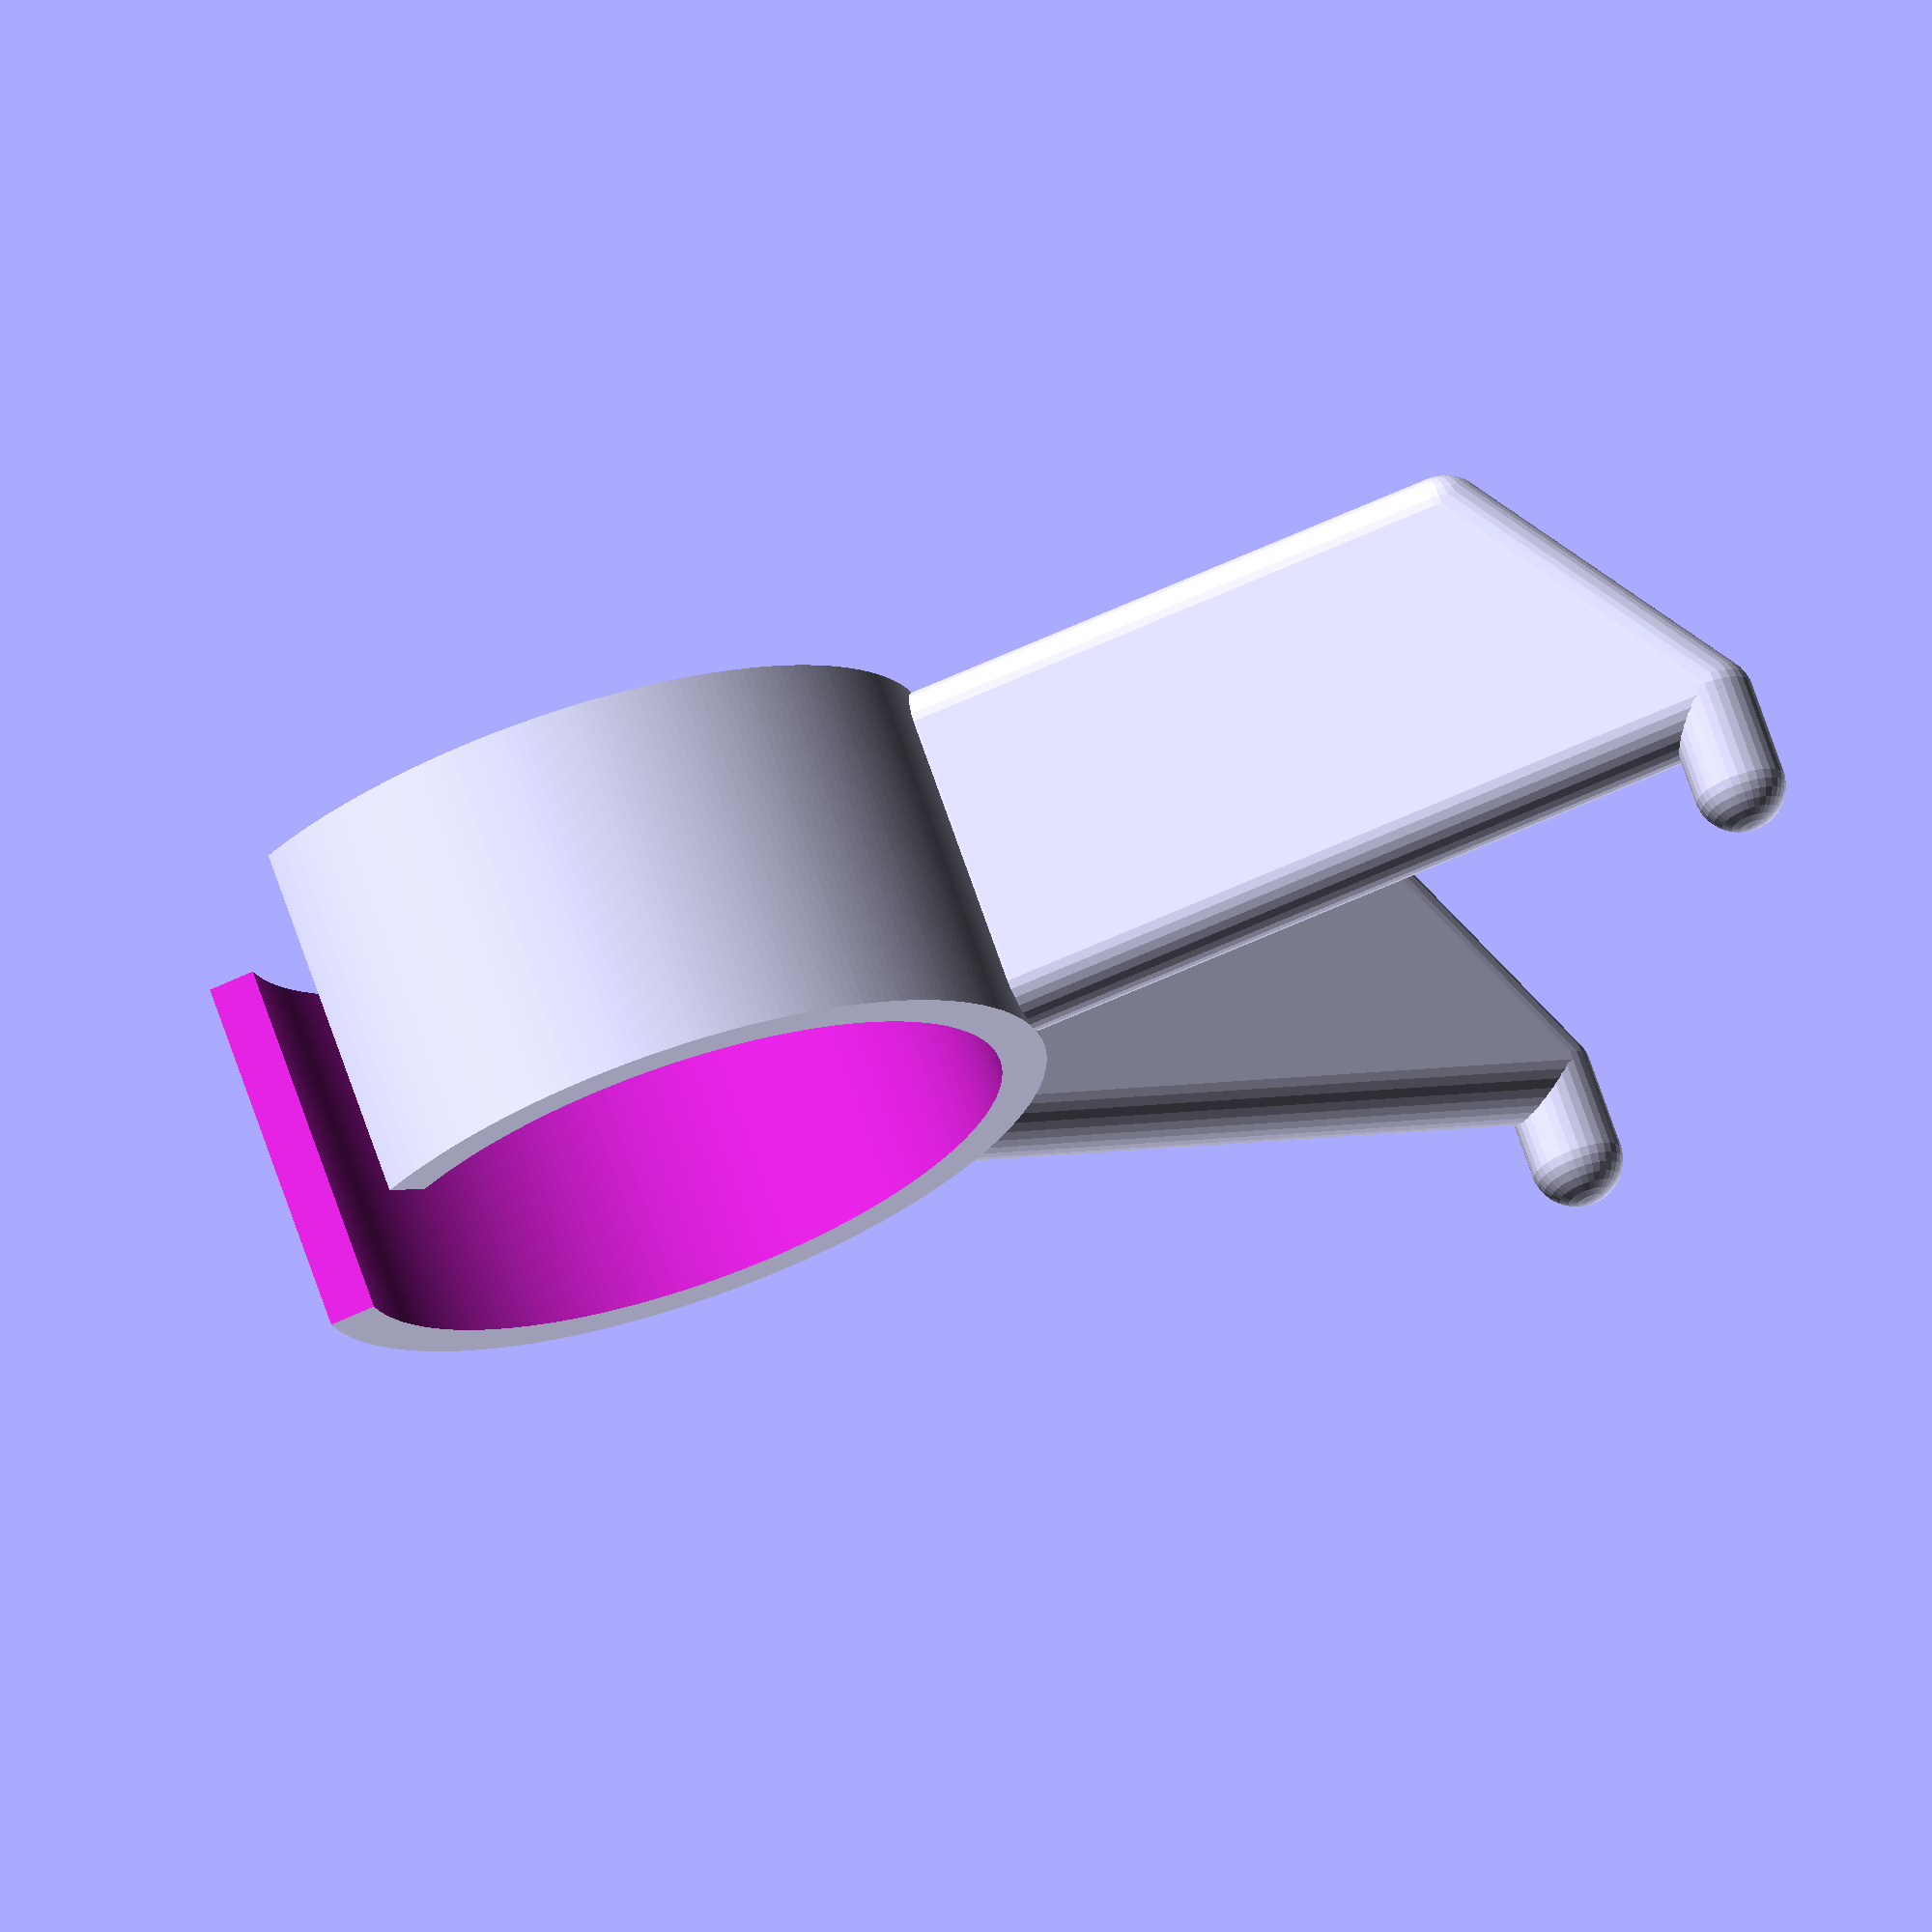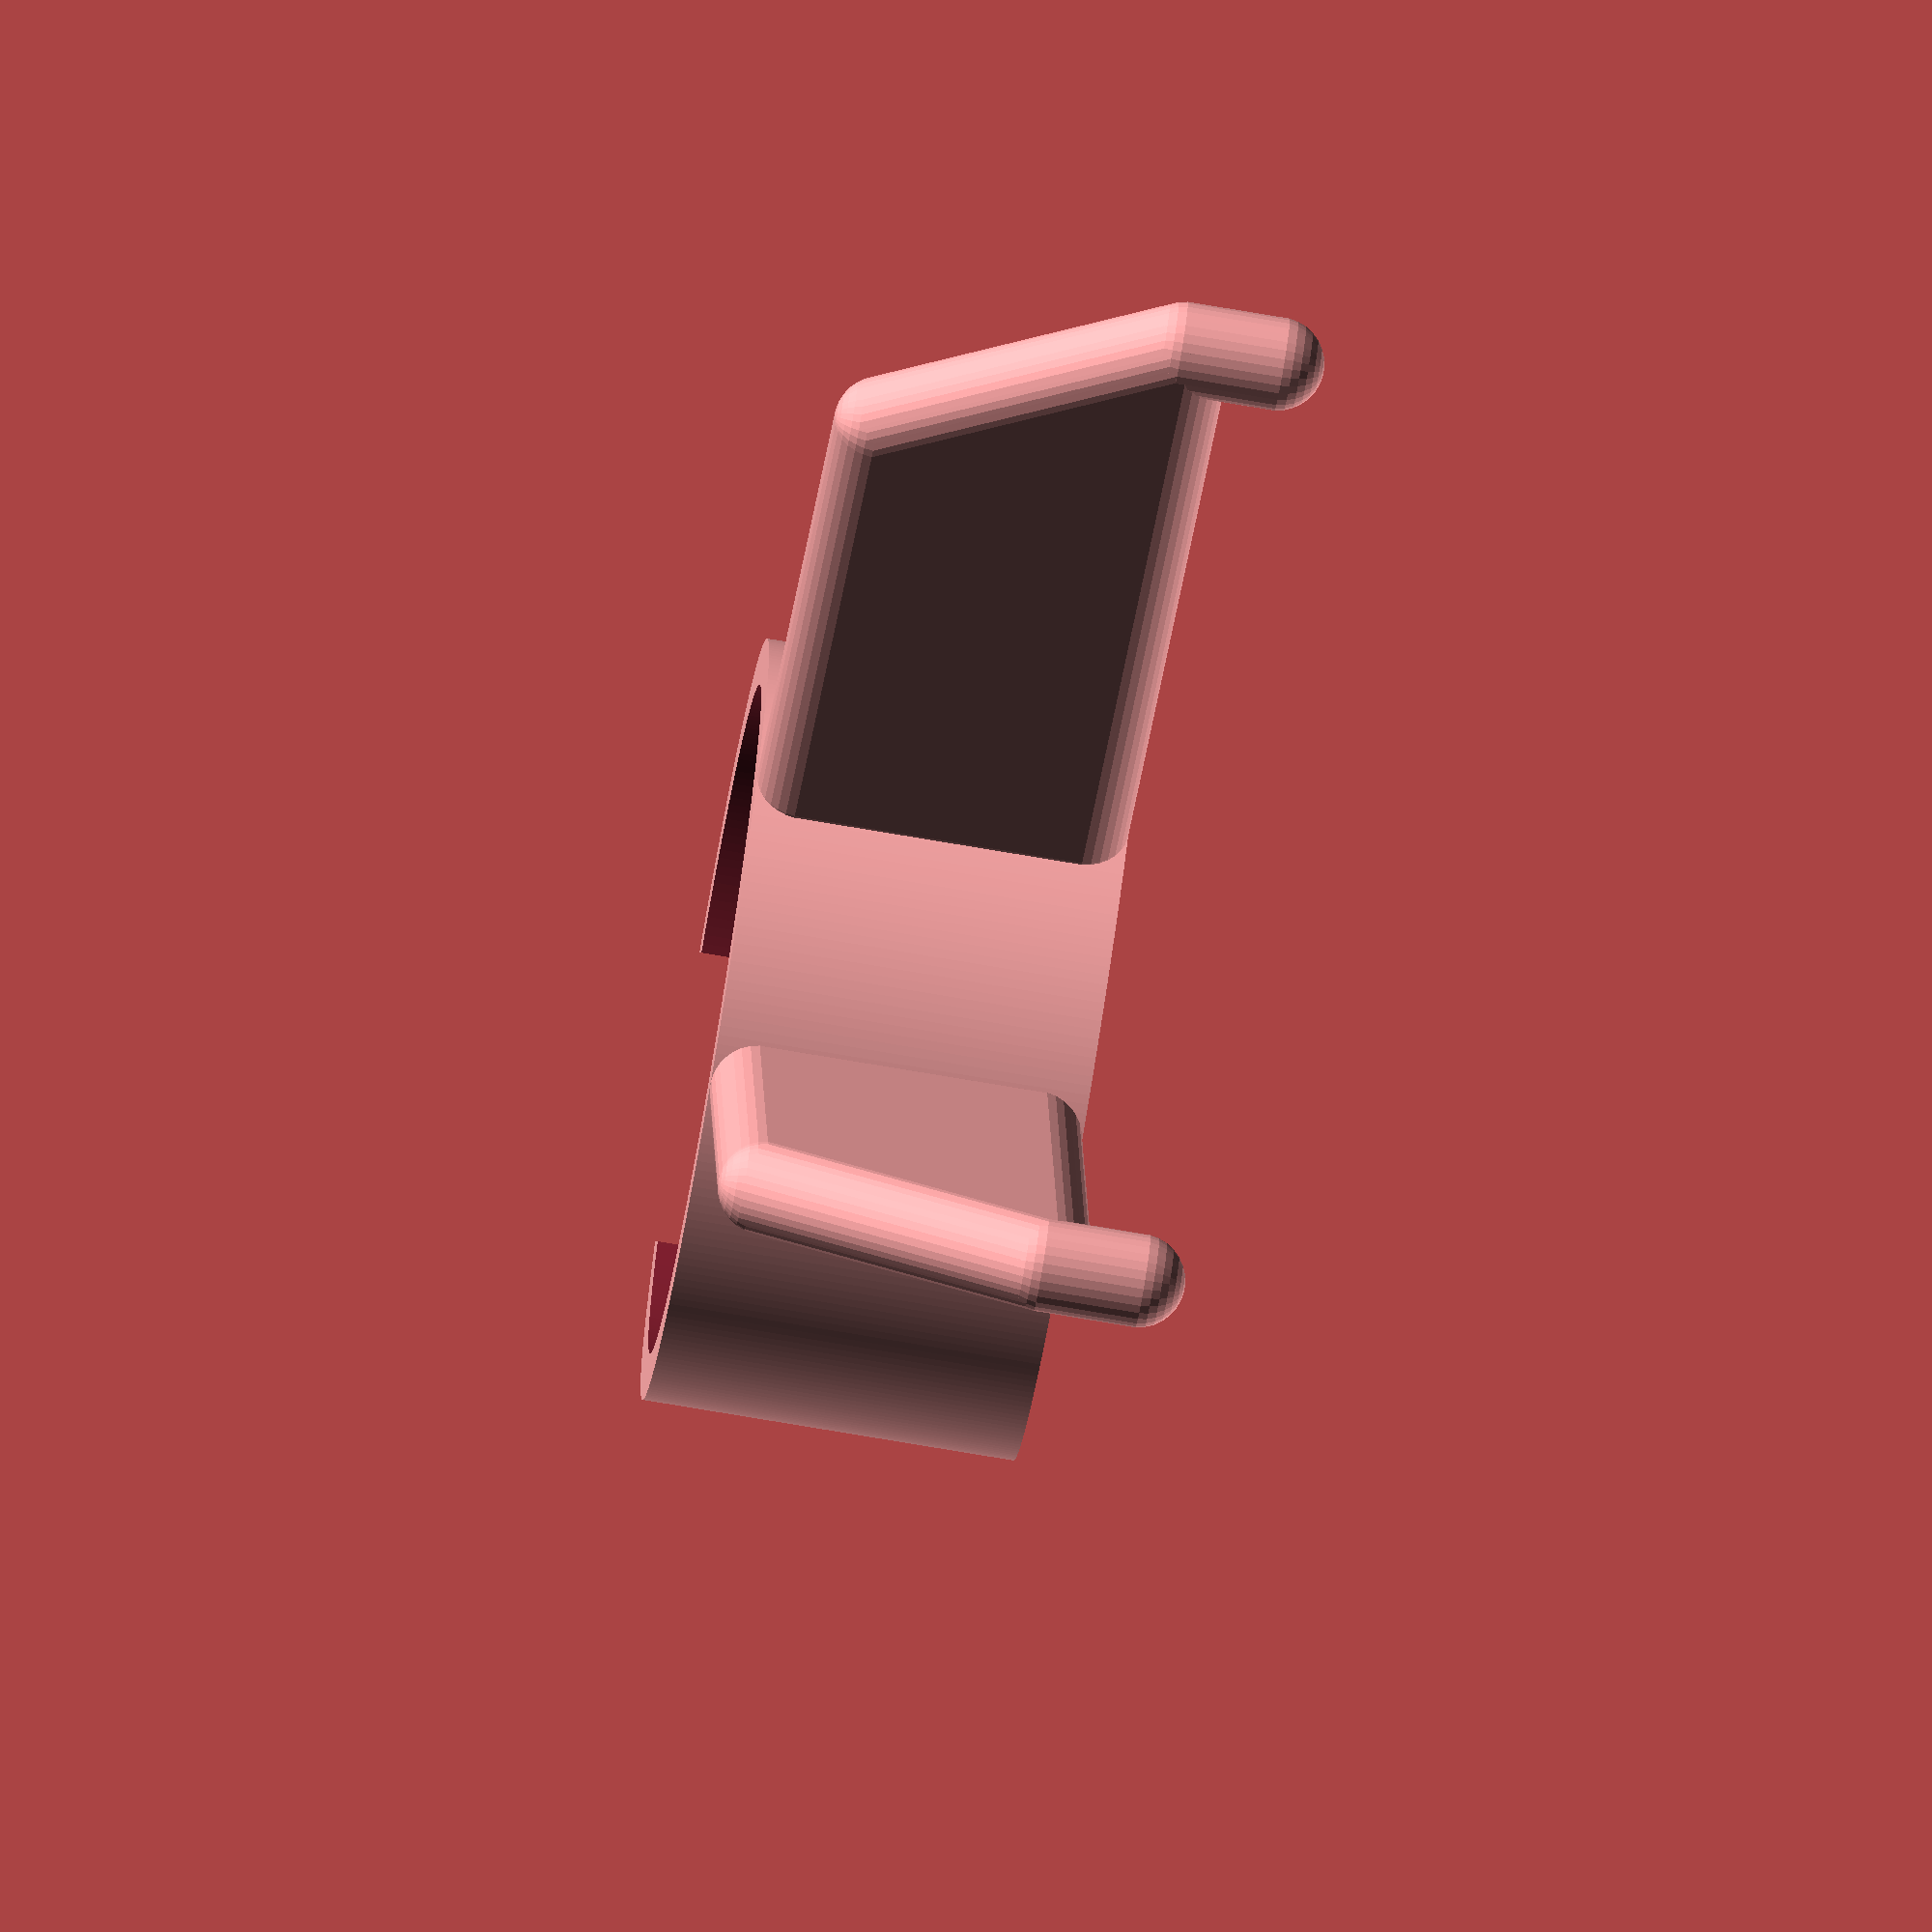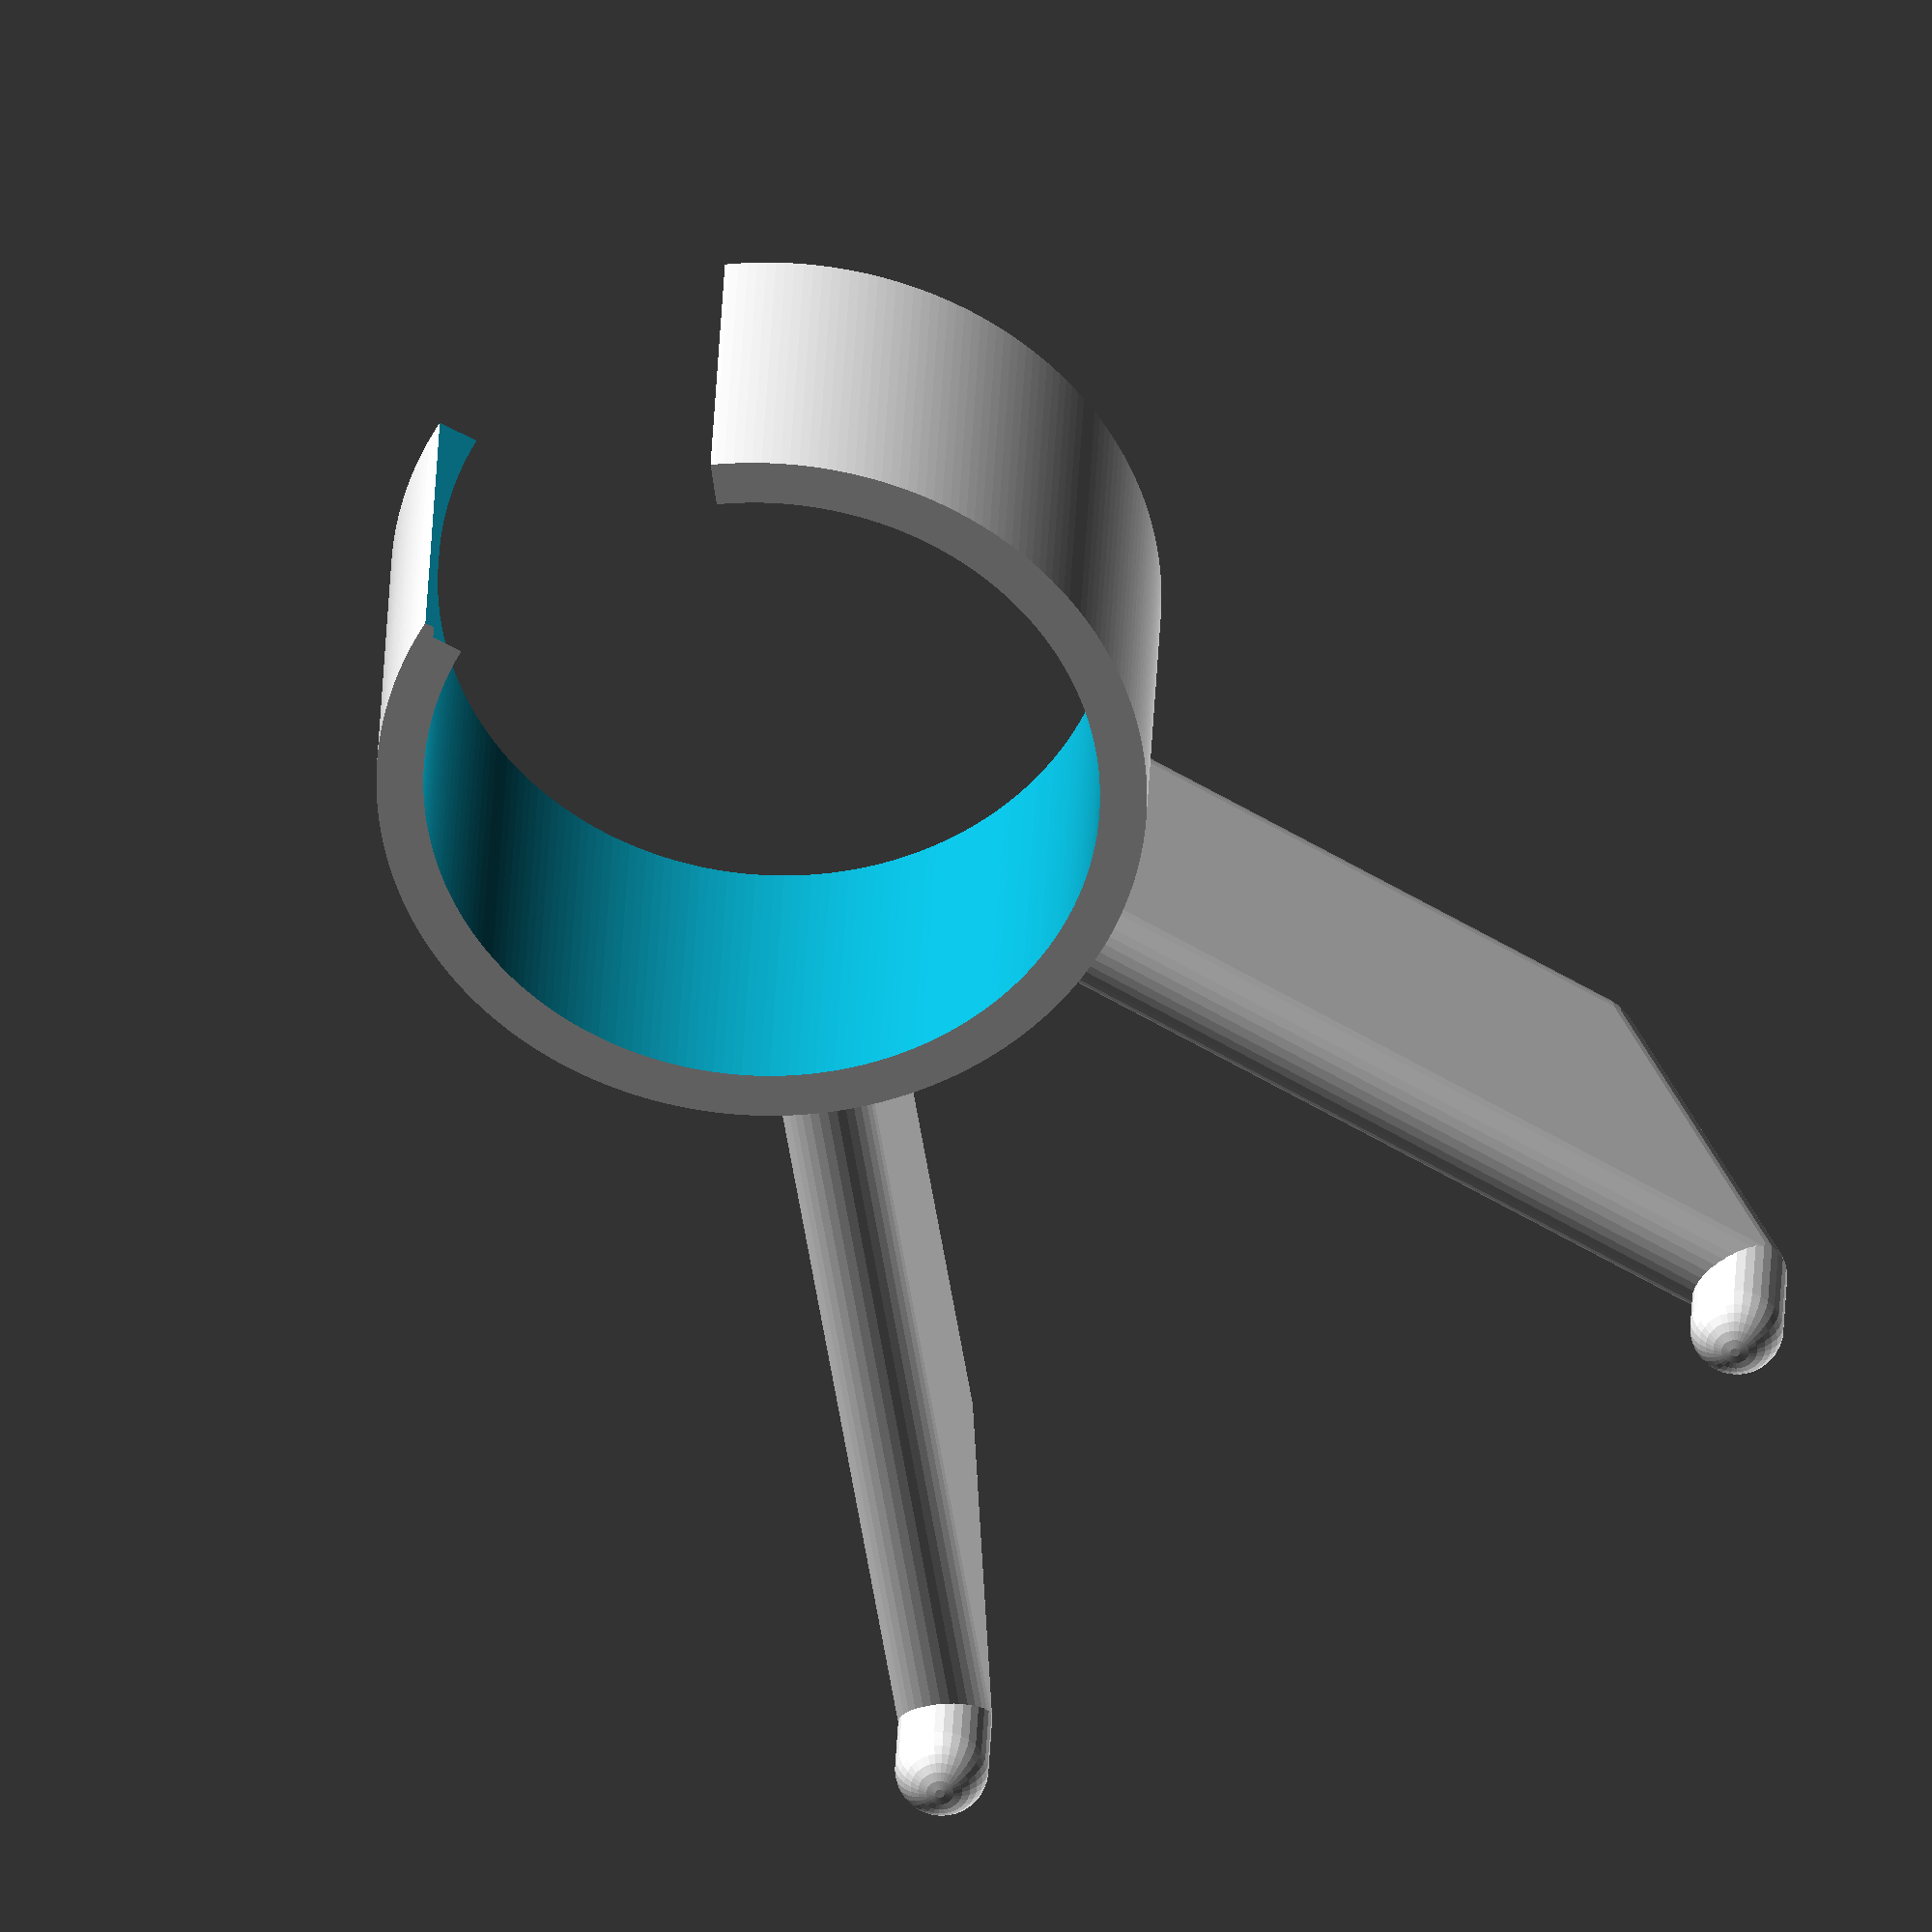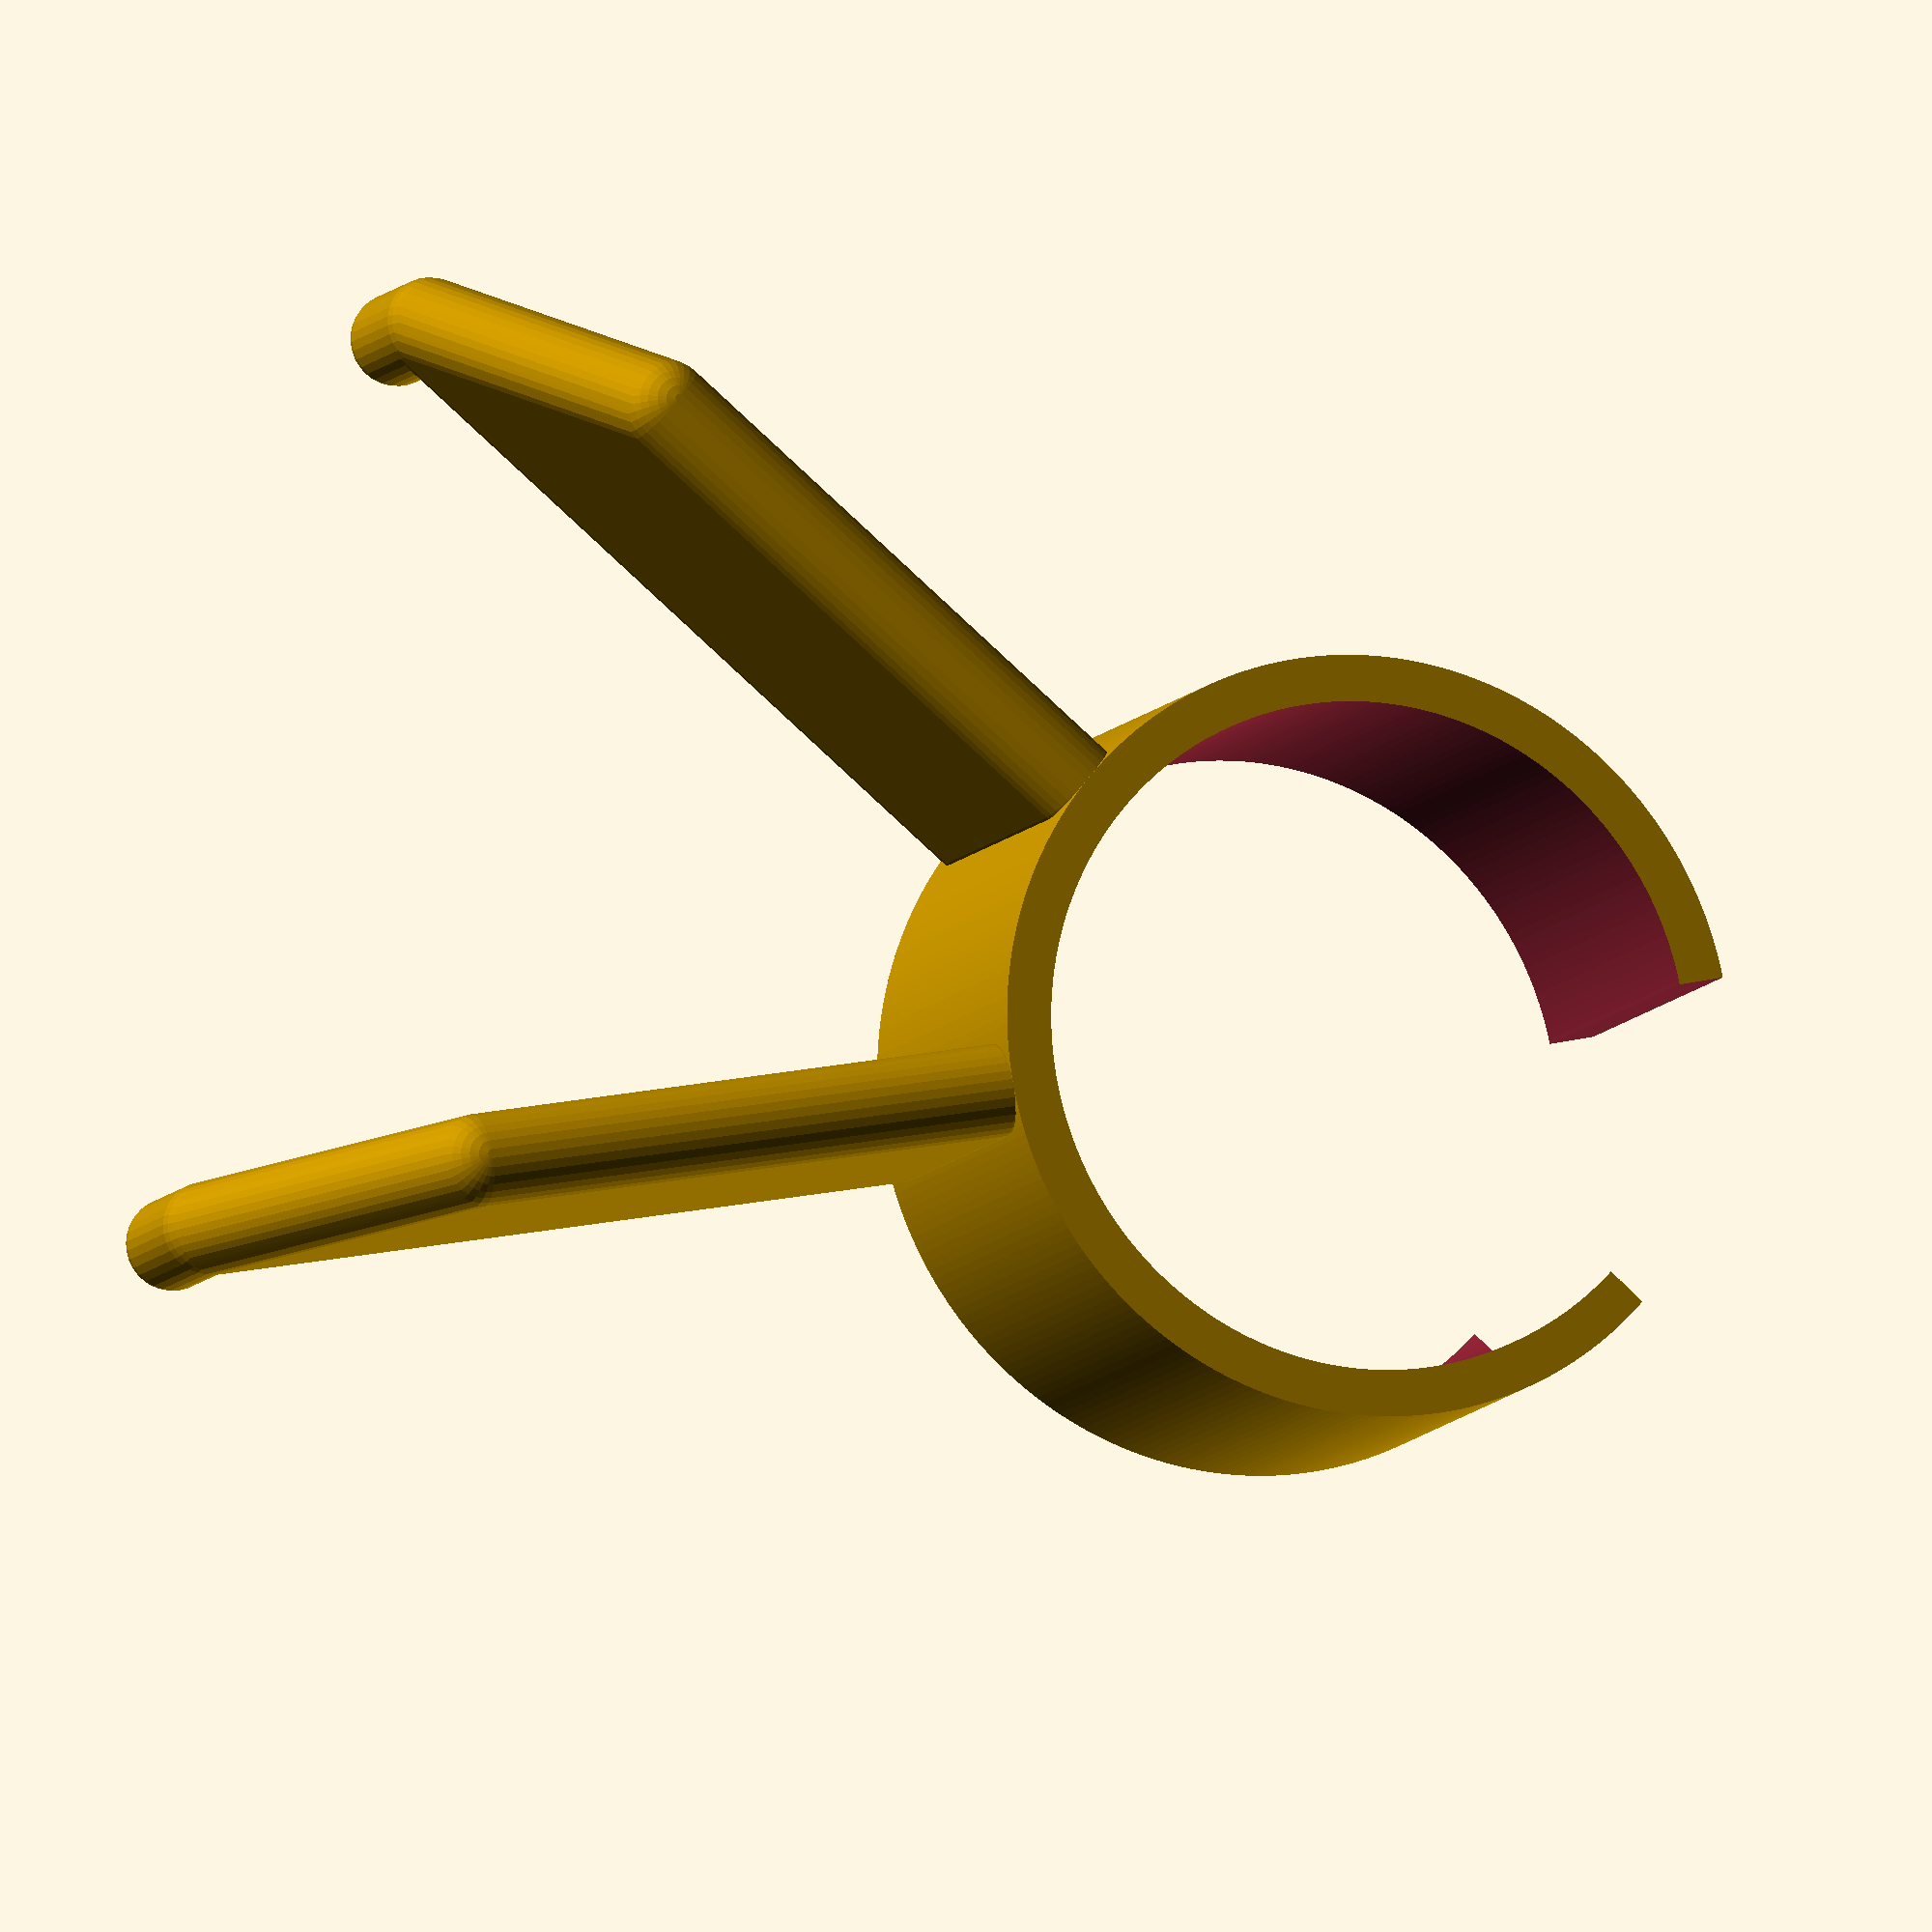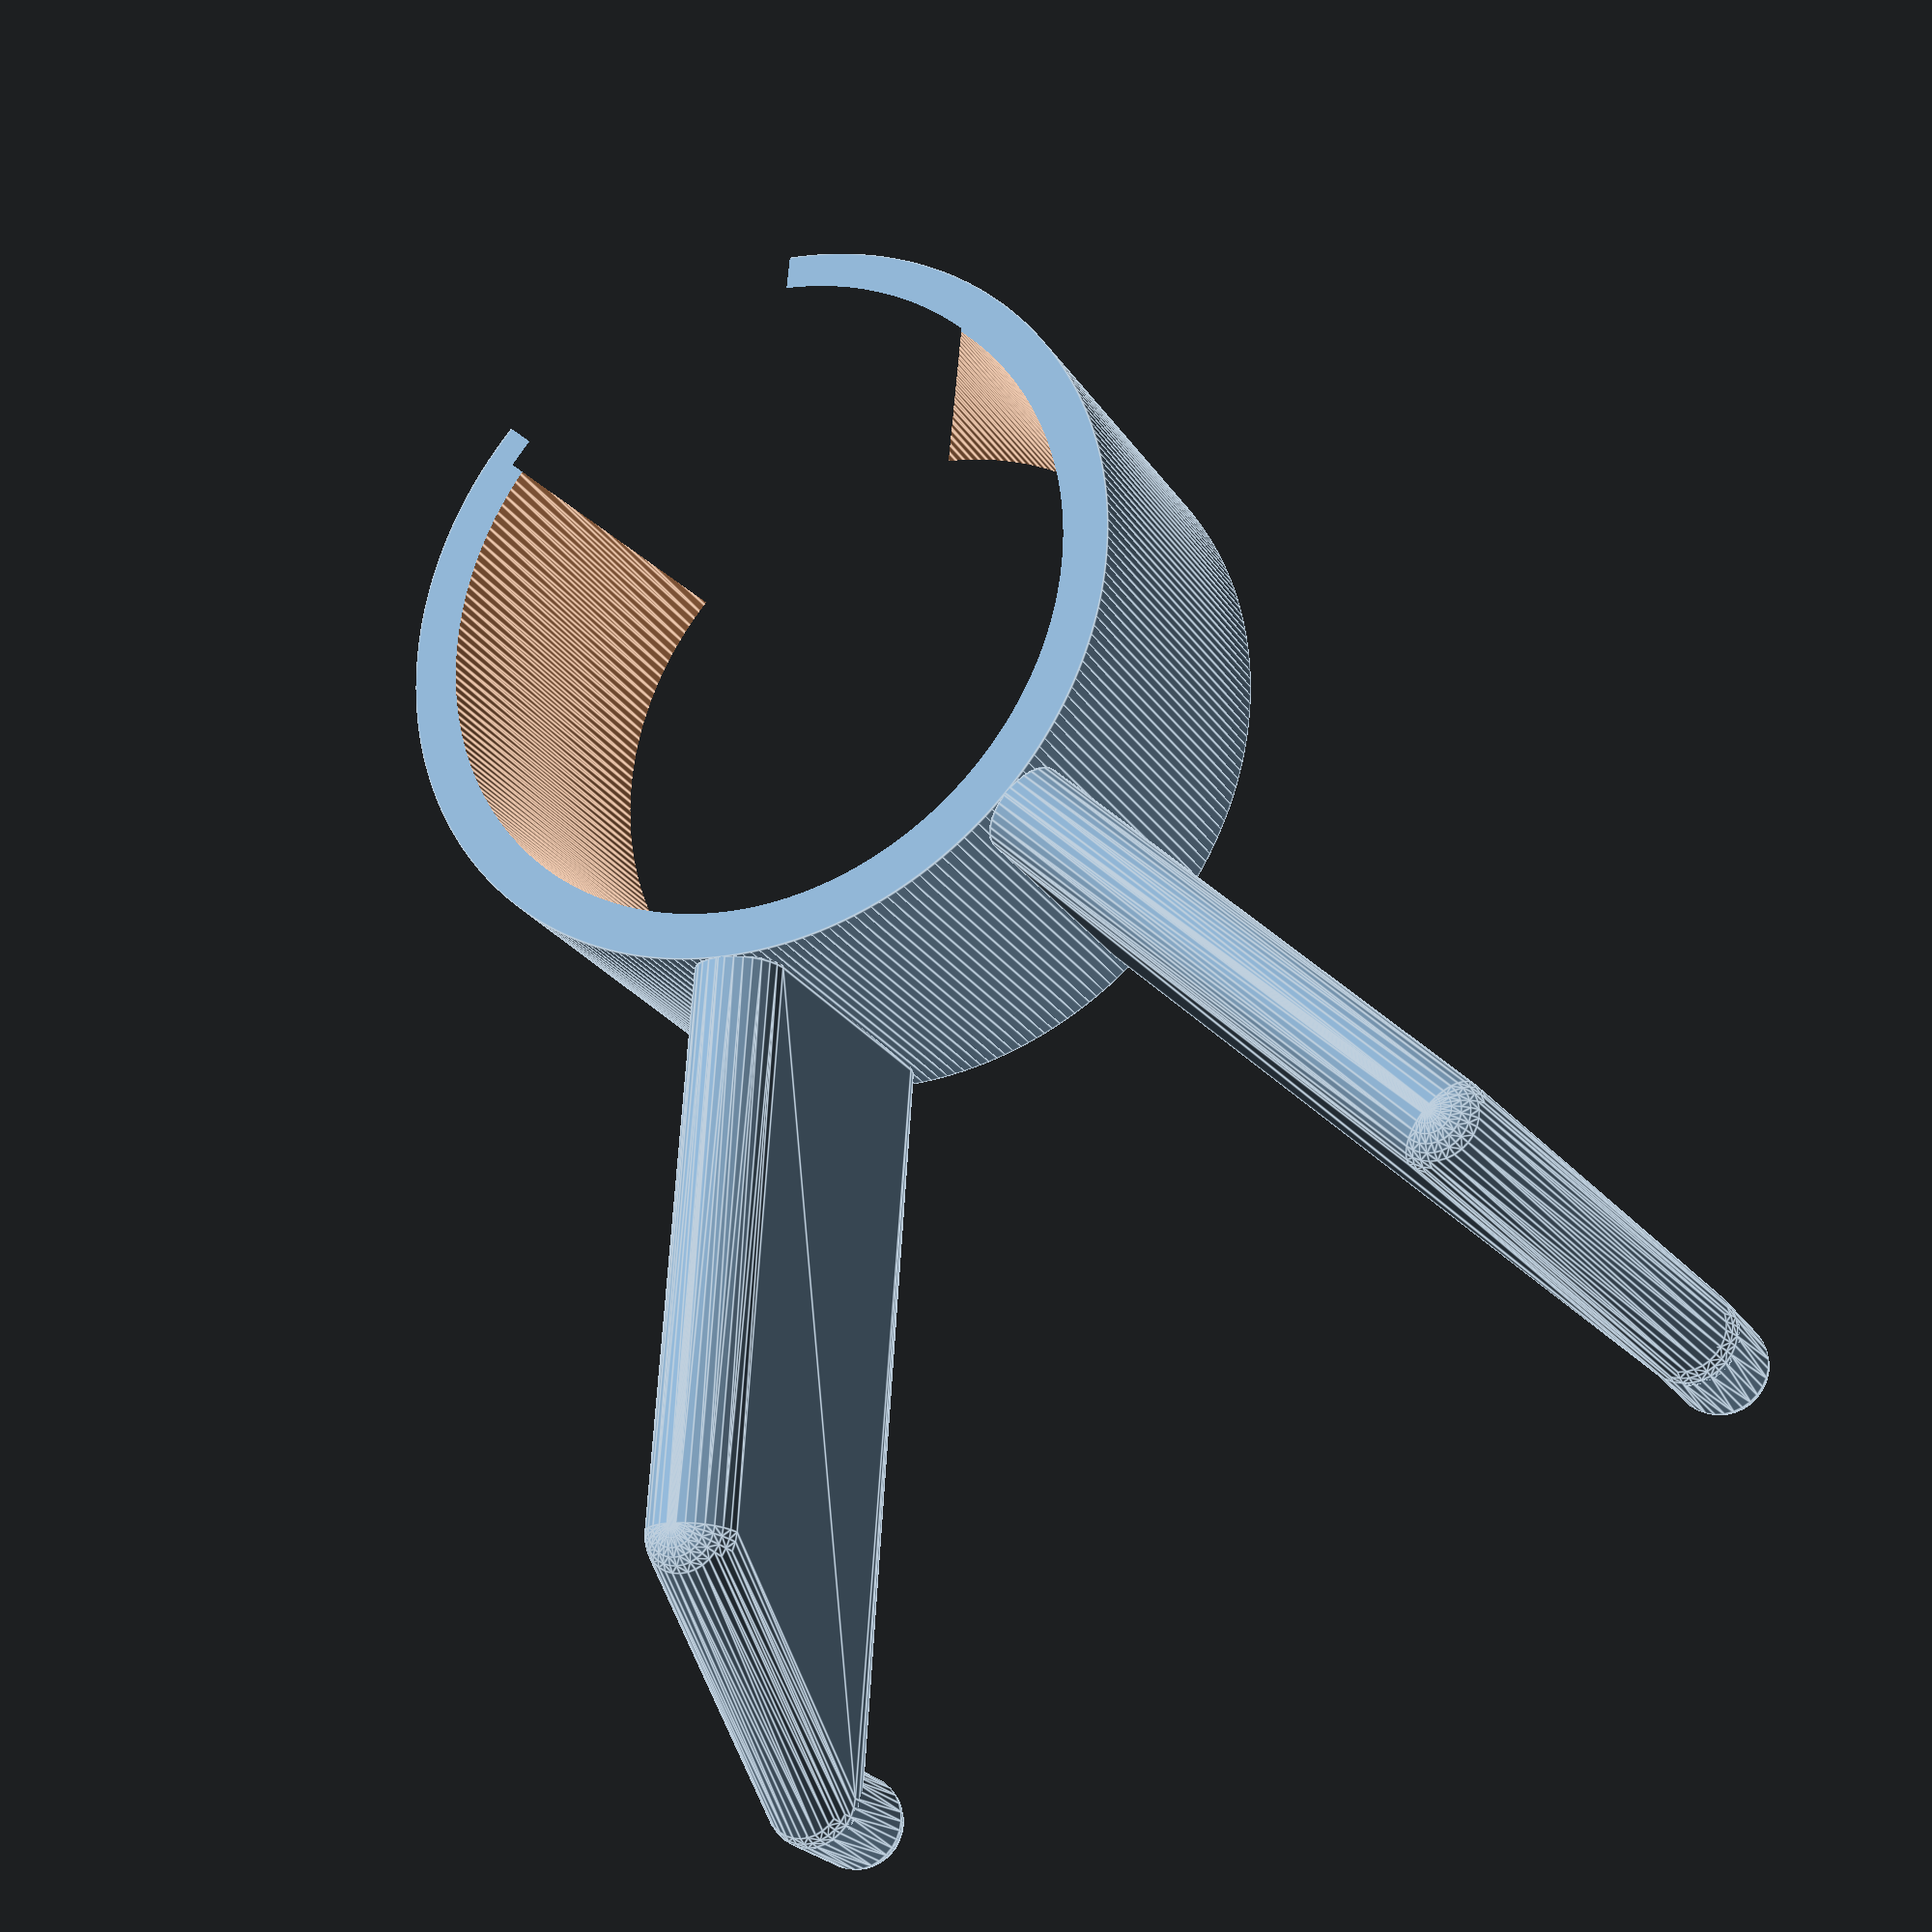
<openscad>
clip_diameter = 36; //40;
clip_thickness = 2.5;
clip_height = 20;
more = 1;

wing_thickness = 5;
wing_tip_thickness = 5;
wing_edge_thickness = 5;
wing_elbow_thickness = 5;
wing_bottom_length = 30;
wing_elbow_distance = 40;
wing_tip_distance = 40;
wing_inner_height = 20;
wing_elbow_height = 17.5;
wing_tip_height = 25;
wing_angle = 50;

$fa = 1;
$fs = .5;

module wing() {
  clip_edge = clip_diameter/2 + clip_thickness;
  union () {
    hull () {
      translate([0,clip_edge,wing_thickness/2])
        sphere(d=wing_thickness);
      translate([0,clip_edge + wing_bottom_length,wing_edge_thickness/2])
        sphere(d=wing_edge_thickness);
      translate([0,clip_edge + wing_elbow_distance, wing_elbow_height])
        sphere(d=wing_elbow_thickness);
      translate([0,clip_edge,wing_inner_height - wing_thickness/2])
        sphere(d=wing_thickness);
    }
    hull () {
      if (wing_tip_distance > wing_elbow_distance) {
        translate([0,clip_edge + wing_bottom_length,wing_edge_thickness/2])
          sphere(d=wing_edge_thickness);
      }
      translate([0,clip_edge + wing_tip_distance,wing_tip_height - wing_tip_thickness/2])
        sphere(d=wing_tip_thickness);
      translate([0,clip_edge + wing_elbow_distance, wing_elbow_height])
        sphere(d=wing_elbow_thickness);
    }
  }
}

translate([0,-clip_diameter/2,0]) difference() {
  union () {
    cylinder(d=clip_diameter + 2*clip_thickness, h=clip_height);
    rotate(-wing_angle/2) wing();
    rotate(wing_angle/2) wing();
  }
  translate([0,0,-more]) linear_extrude(clip_height+2*more) {
    circle(d=clip_diameter);
    polygon([
      [0,0],
      [-clip_diameter/2,-clip_diameter],
      [clip_diameter/2,-clip_diameter]
    ]);
  }
}

</openscad>
<views>
elev=109.9 azim=280.3 roll=198.8 proj=o view=wireframe
elev=255.4 azim=29.9 roll=279.6 proj=o view=wireframe
elev=147.8 azim=325.8 roll=177.8 proj=o view=wireframe
elev=9.7 azim=75.6 roll=159.8 proj=o view=solid
elev=203.2 azim=21.1 roll=335.4 proj=p view=edges
</views>
